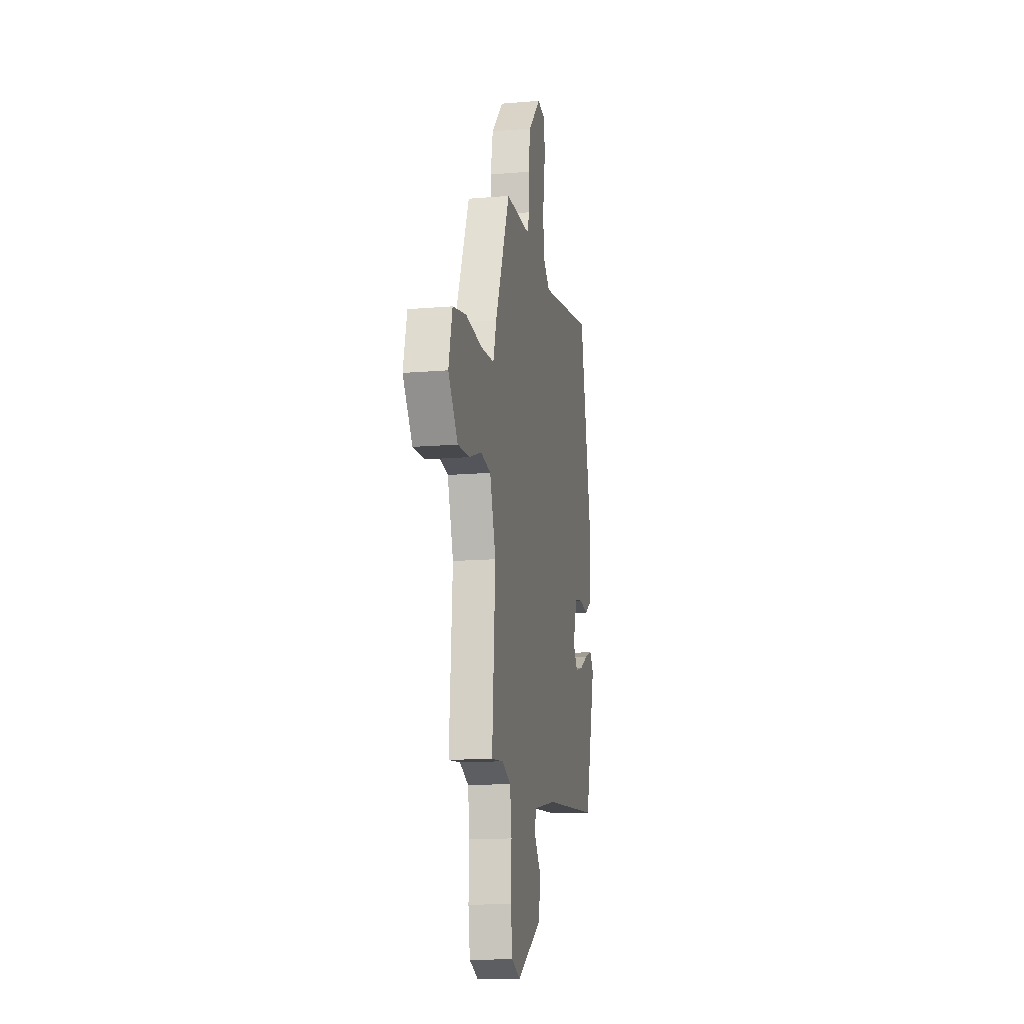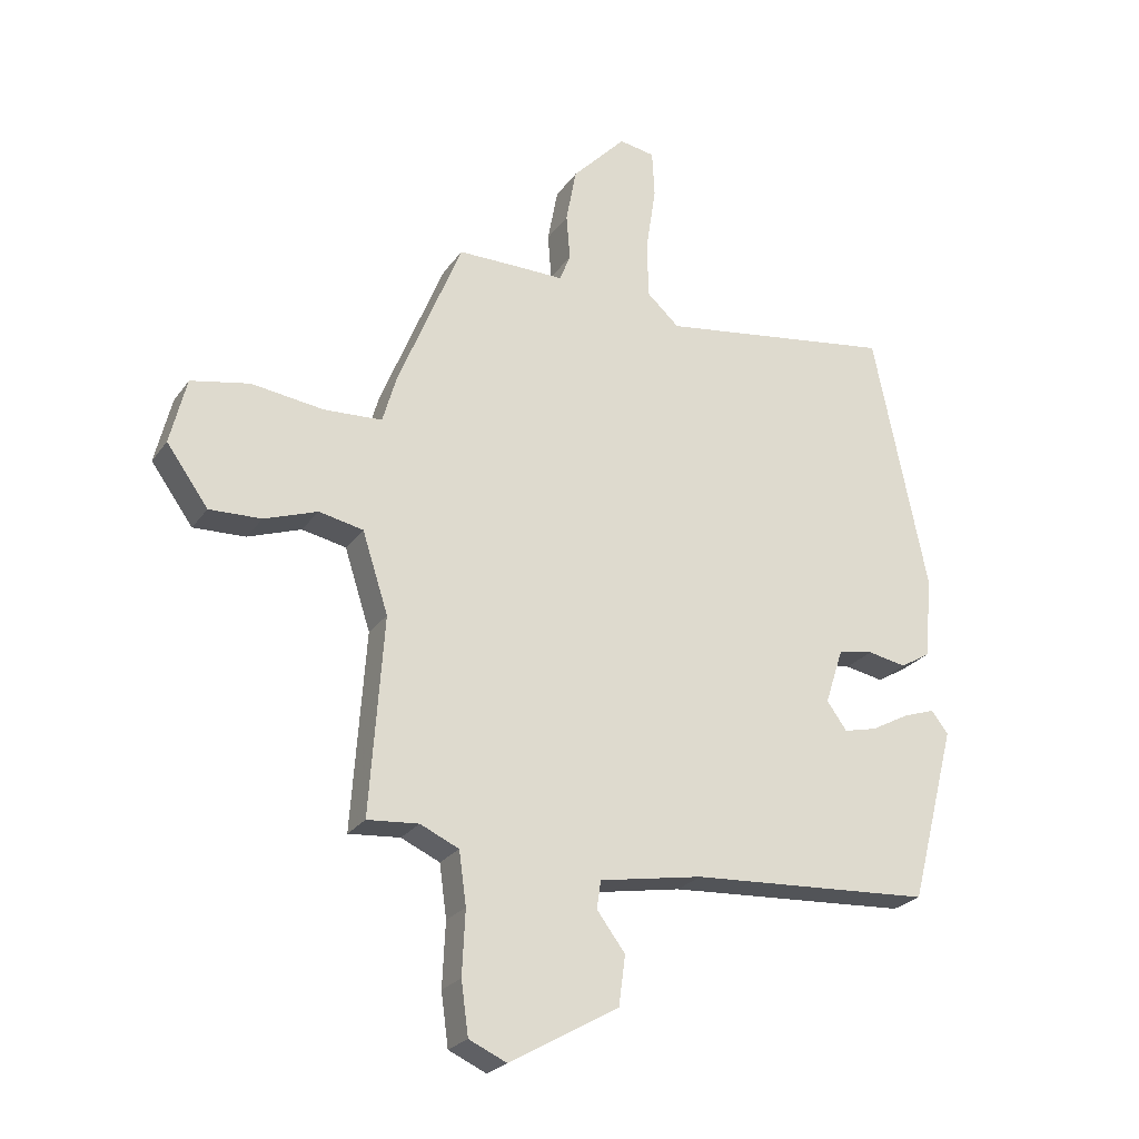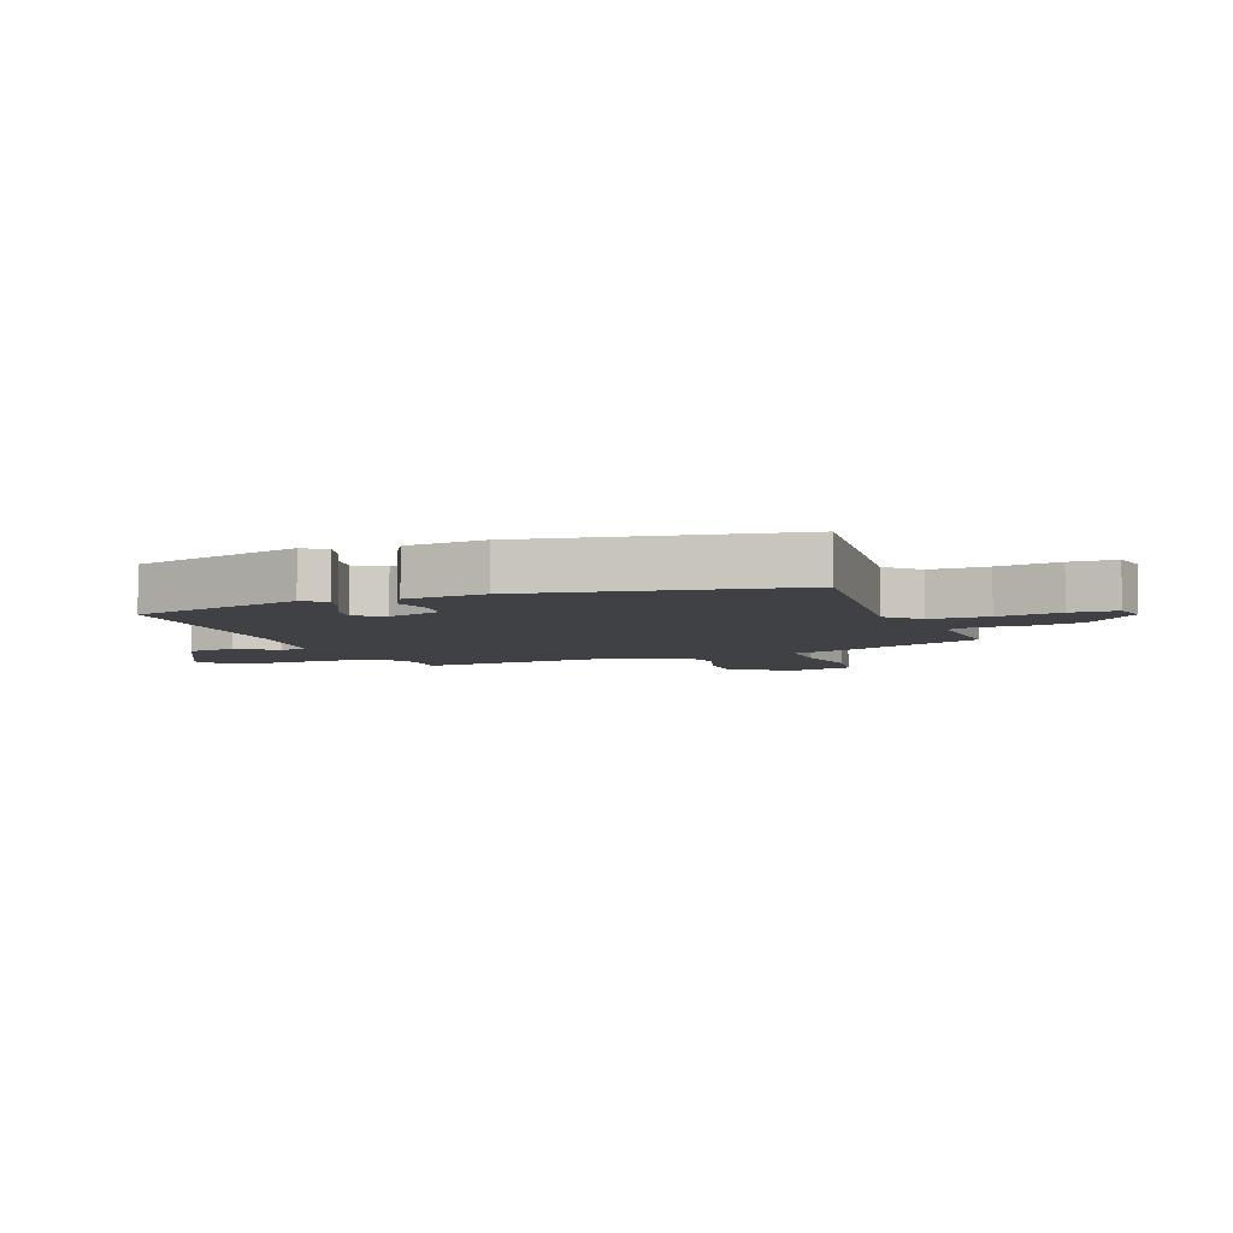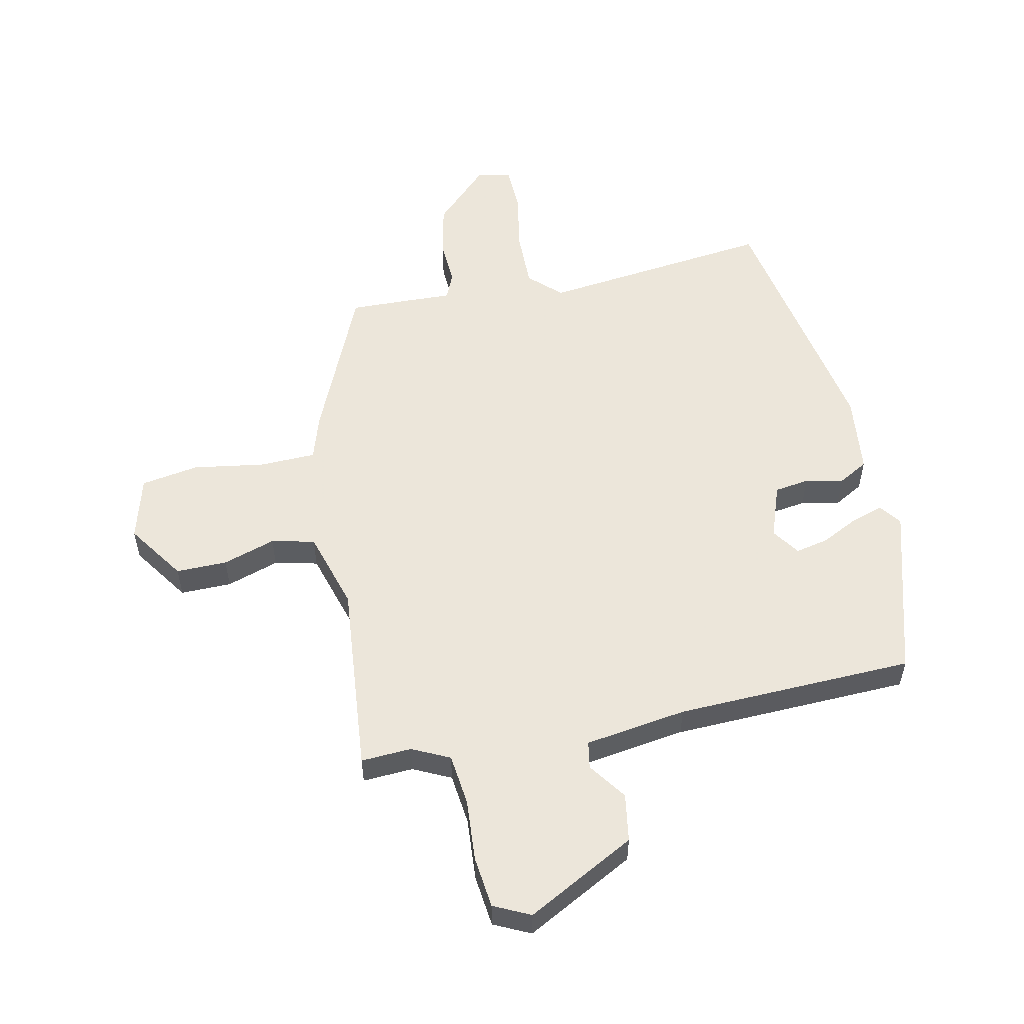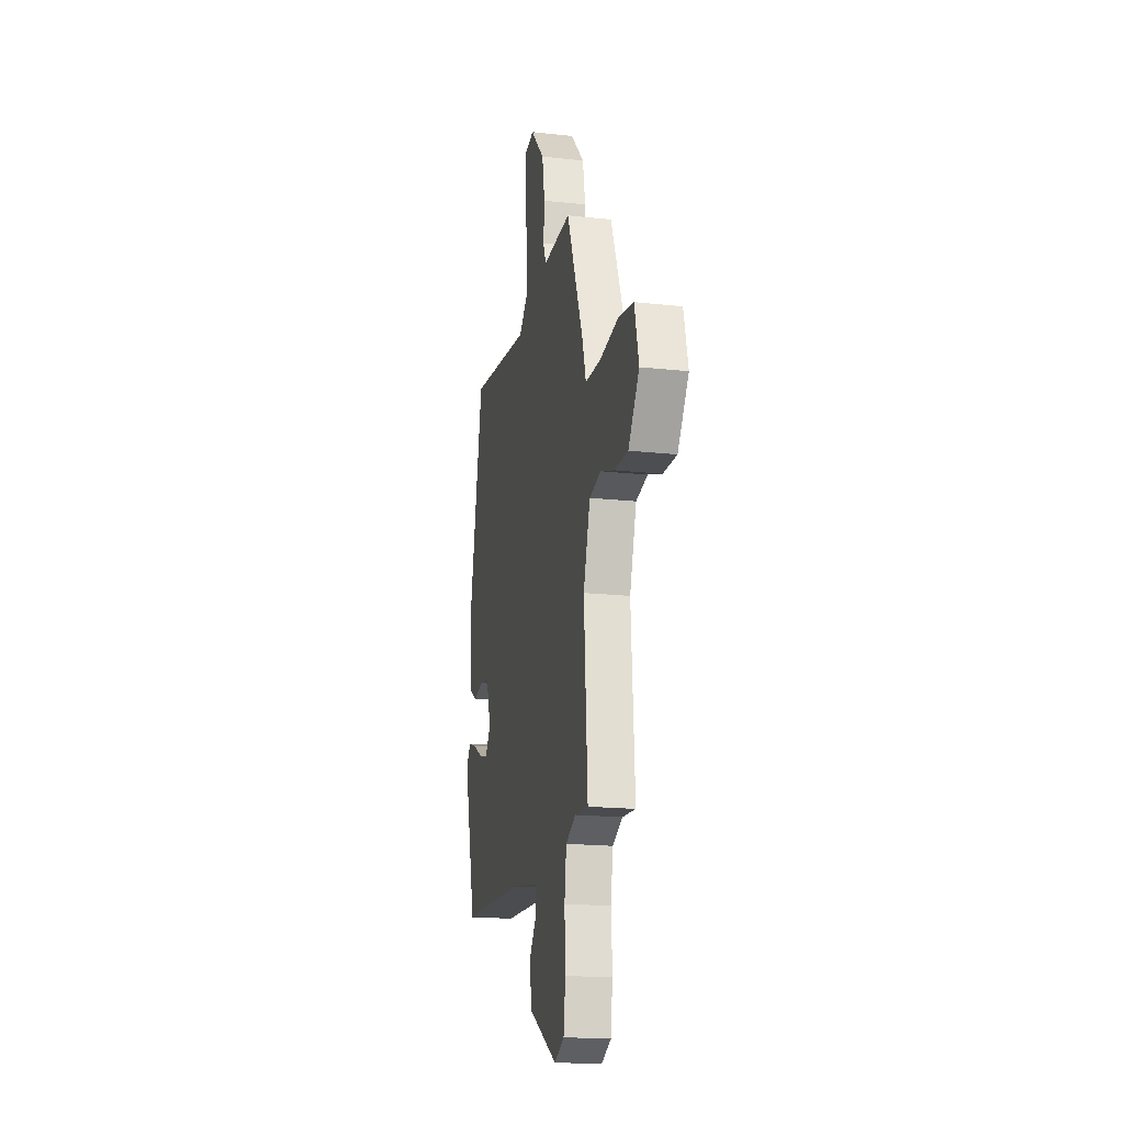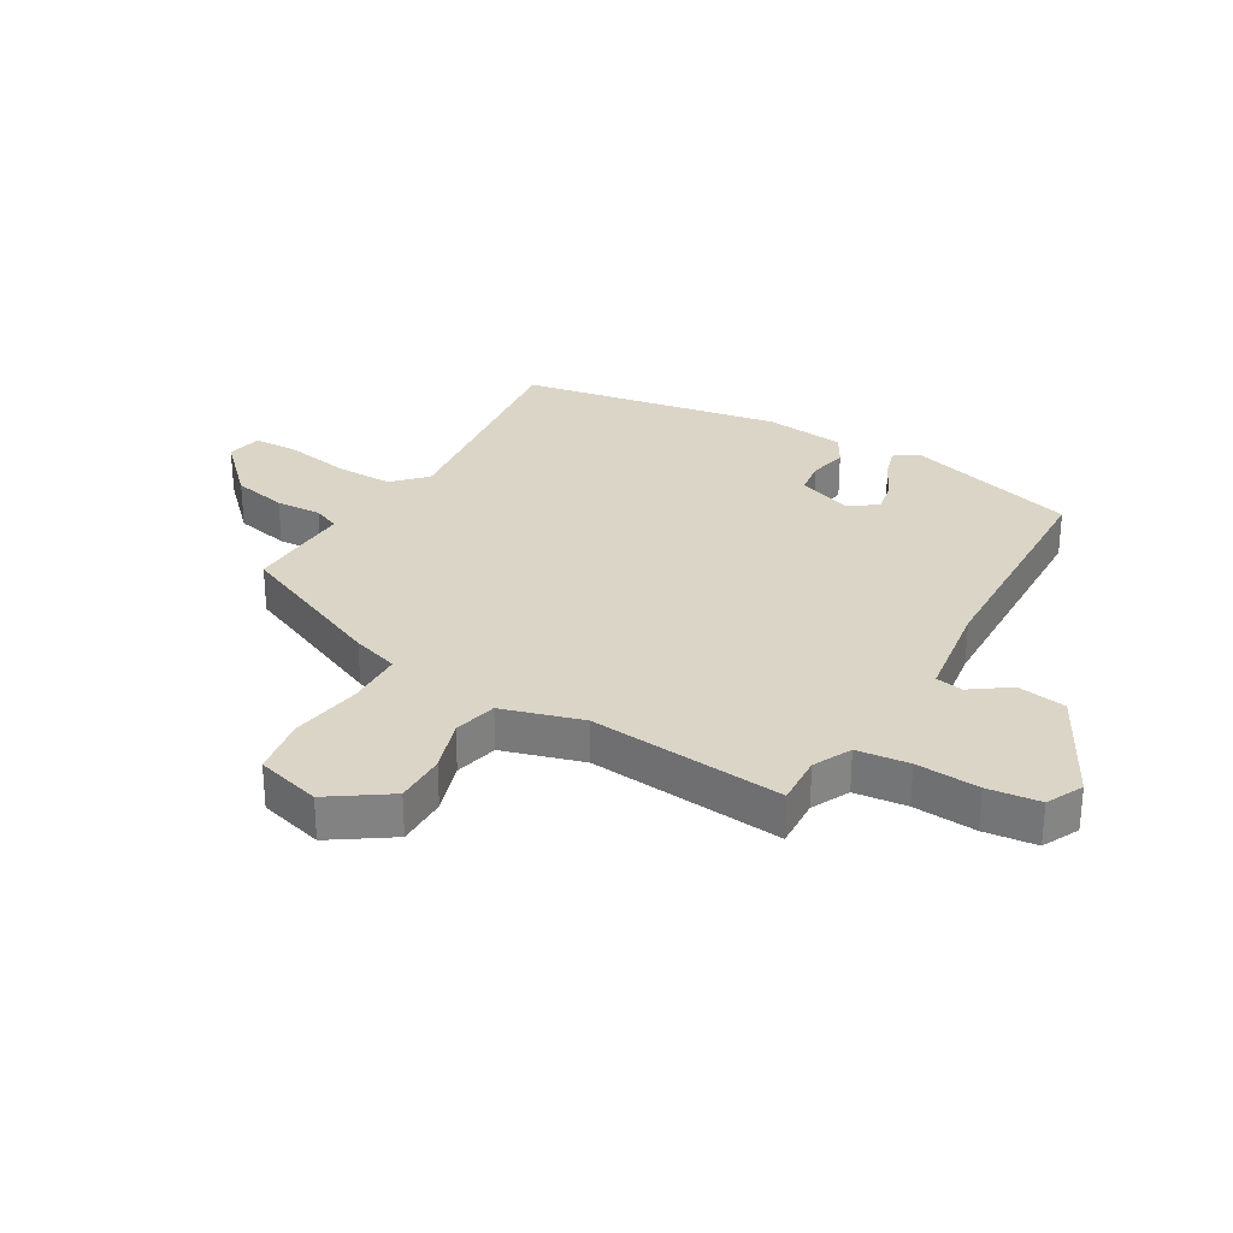
<metadata>
{"format":"obj","ext":"obj","renderer":"f3d","projection":"perspective","resolution":1024,"background":"white","views":[{"elev":-13.6,"azim":100.9,"up":"+Z"},{"elev":-24.6,"azim":153.3,"up":"+Z"},{"elev":-5.6,"azim":-67.6,"up":"+Y"},{"elev":54.6,"azim":169.5,"up":"+Y"},{"elev":-18.6,"azim":78.2,"up":"+Z"},{"elev":29.5,"azim":121.8,"up":"+Y"}]}
</metadata>
<code>
v 0.488 0.07 -0.504
v 0.403 0.07 -0.497
v 0.339 0.07 -0.526
v 0.327 0.07 -0.613
v 0.332 0.07 -0.719
v 0.32 0.07 -0.806
v 0.258 0.07 -0.834
v 0.077 0.07 -0.731
v 0.066 0.07 -0.649
v 0.113 0.07 -0.586
v 0.106 0.07 -0.54
v -0.065 0.07 -0.51
v -0.466 0.07 -0.486
v -0.542 0.07 -0.194
v -0.514 0.07 -0.158
v -0.461 0.07 -0.176
v -0.398 0.07 -0.21
v -0.343 0.07 -0.223
v -0.31 0.07 -0.177
v -0.34 0.07 -0.085
v -0.398 0.07 -0.075
v -0.462 0.07 -0.087
v -0.512 0.07 -0.057
v -0.524 0.07 0.078
v -0.435 0.07 0.51
v -0.044 0.07 0.453
v 0.01 0.07 0.502
v 0.011 0.07 0.599
v -0.005 0.07 0.705
v -0.001 0.07 0.782
v 0.058 0.07 0.792
v 0.147 0.07 0.699
v 0.164 0.07 0.608
v 0.158 0.07 0.532
v 0.176 0.07 0.487
v 0.268 0.07 0.488
v 0.355 0.07 0.488
v 0.461 0.07 0.228
v 0.484 0.07 0.149
v 0.58 0.07 0.144
v 0.7 0.07 0.16
v 0.797 0.07 0.141
v 0.824 0.07 0.032
v 0.755 0.07 -0.064
v 0.669 0.07 -0.061
v 0.581 0.07 -0.03
v 0.508 0.07 -0.045
v 0.465 0.07 -0.178
v 0.488 0 -0.504
v 0.403 0 -0.497
v 0.339 0 -0.526
v 0.327 0 -0.613
v 0.332 0 -0.719
v 0.32 0 -0.806
v 0.258 0 -0.834
v 0.077 0 -0.731
v 0.066 0 -0.649
v 0.113 0 -0.586
v 0.106 0 -0.54
v -0.065 0 -0.51
v -0.466 0 -0.486
v -0.542 0 -0.194
v -0.514 0 -0.158
v -0.461 0 -0.176
v -0.398 0 -0.21
v -0.343 0 -0.223
v -0.31 0 -0.177
v -0.34 0 -0.085
v -0.398 0 -0.075
v -0.462 0 -0.087
v -0.512 0 -0.057
v -0.524 0 0.078
v -0.435 0 0.51
v -0.044 0 0.453
v 0.01 0 0.502
v 0.011 0 0.599
v -0.005 0 0.705
v -0.001 0 0.782
v 0.058 0 0.792
v 0.147 0 0.699
v 0.164 0 0.608
v 0.158 0 0.532
v 0.176 0 0.487
v 0.268 0 0.488
v 0.355 0 0.488
v 0.461 0 0.228
v 0.484 0 0.149
v 0.58 0 0.144
v 0.7 0 0.16
v 0.797 0 0.141
v 0.824 0 0.032
v 0.755 0 -0.064
v 0.669 0 -0.061
v 0.581 0 -0.03
v 0.508 0 -0.045
v 0.465 0 -0.178
f 44 45 46
f 43 44 46
f 42 43 46
f 41 42 46
f 40 41 46
f 39 40 46 47
f 39 47 48
f 38 39 48
f 37 38 48
f 36 37 48
f 35 36 48
f 32 33 34
f 31 32 34
f 30 31 34
f 29 30 34
f 28 29 34
f 27 28 34 35
f 48 1 2
f 35 48 2
f 27 35 2
f 26 27 2
f 24 25 26
f 23 24 26
f 22 23 26
f 21 22 26
f 15 16 17
f 14 15 17
f 13 14 17
f 12 13 17
f 11 12 17 18
f 8 9 10
f 7 8 10
f 6 7 10
f 5 6 10
f 4 5 10
f 3 4 10 11
f 11 18 19
f 3 11 19
f 2 3 19
f 20 21 26
f 2 19 20 26
f 94 93 92
f 94 92 91
f 94 91 90
f 94 90 89
f 94 89 88
f 95 94 88 87
f 96 95 87
f 96 87 86
f 96 86 85
f 96 85 84
f 96 84 83
f 82 81 80
f 82 80 79
f 82 79 78
f 82 78 77
f 82 77 76
f 83 82 76 75
f 50 49 96
f 50 96 83
f 50 83 75
f 50 75 74
f 74 73 72
f 74 72 71
f 74 71 70
f 74 70 69
f 65 64 63
f 65 63 62
f 65 62 61
f 65 61 60
f 66 65 60 59
f 58 57 56
f 58 56 55
f 58 55 54
f 58 54 53
f 58 53 52
f 59 58 52 51
f 67 66 59
f 67 59 51
f 67 51 50
f 74 69 68
f 74 68 67 50
f 1 49 50 2
f 2 50 51 3
f 3 51 52 4
f 4 52 53 5
f 5 53 54 6
f 6 54 55 7
f 7 55 56 8
f 8 56 57 9
f 9 57 58 10
f 10 58 59 11
f 11 59 60 12
f 12 60 61 13
f 13 61 62 14
f 14 62 63 15
f 15 63 64 16
f 16 64 65 17
f 17 65 66 18
f 18 66 67 19
f 19 67 68 20
f 20 68 69 21
f 21 69 70 22
f 22 70 71 23
f 23 71 72 24
f 24 72 73 25
f 25 73 74 26
f 26 74 75 27
f 27 75 76 28
f 28 76 77 29
f 29 77 78 30
f 30 78 79 31
f 31 79 80 32
f 32 80 81 33
f 33 81 82 34
f 34 82 83 35
f 35 83 84 36
f 36 84 85 37
f 37 85 86 38
f 38 86 87 39
f 39 87 88 40
f 40 88 89 41
f 41 89 90 42
f 42 90 91 43
f 43 91 92 44
f 44 92 93 45
f 45 93 94 46
f 46 94 95 47
f 47 95 96 48
f 48 96 49 1

</code>
